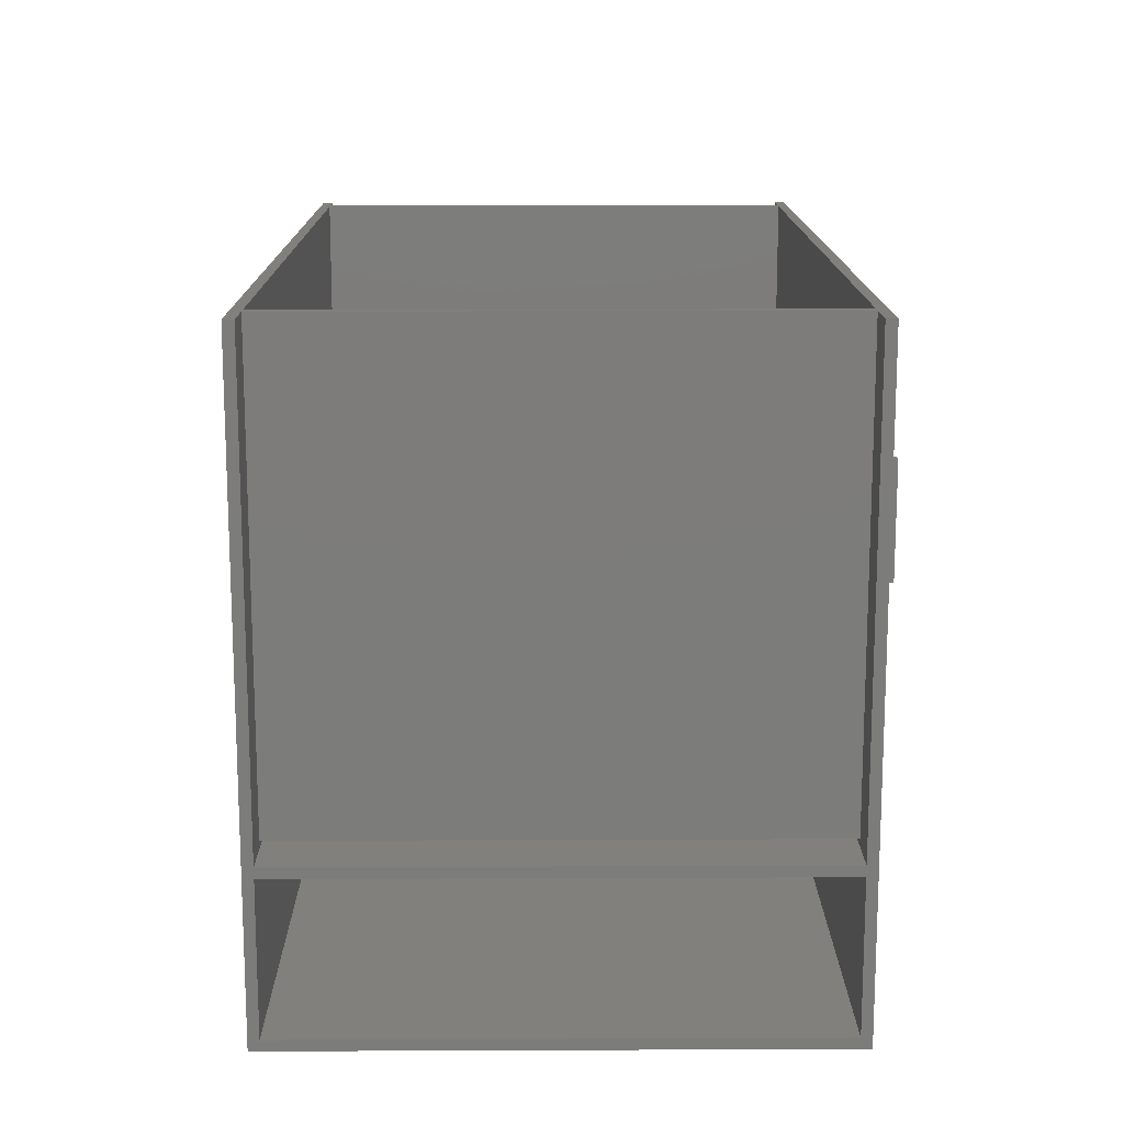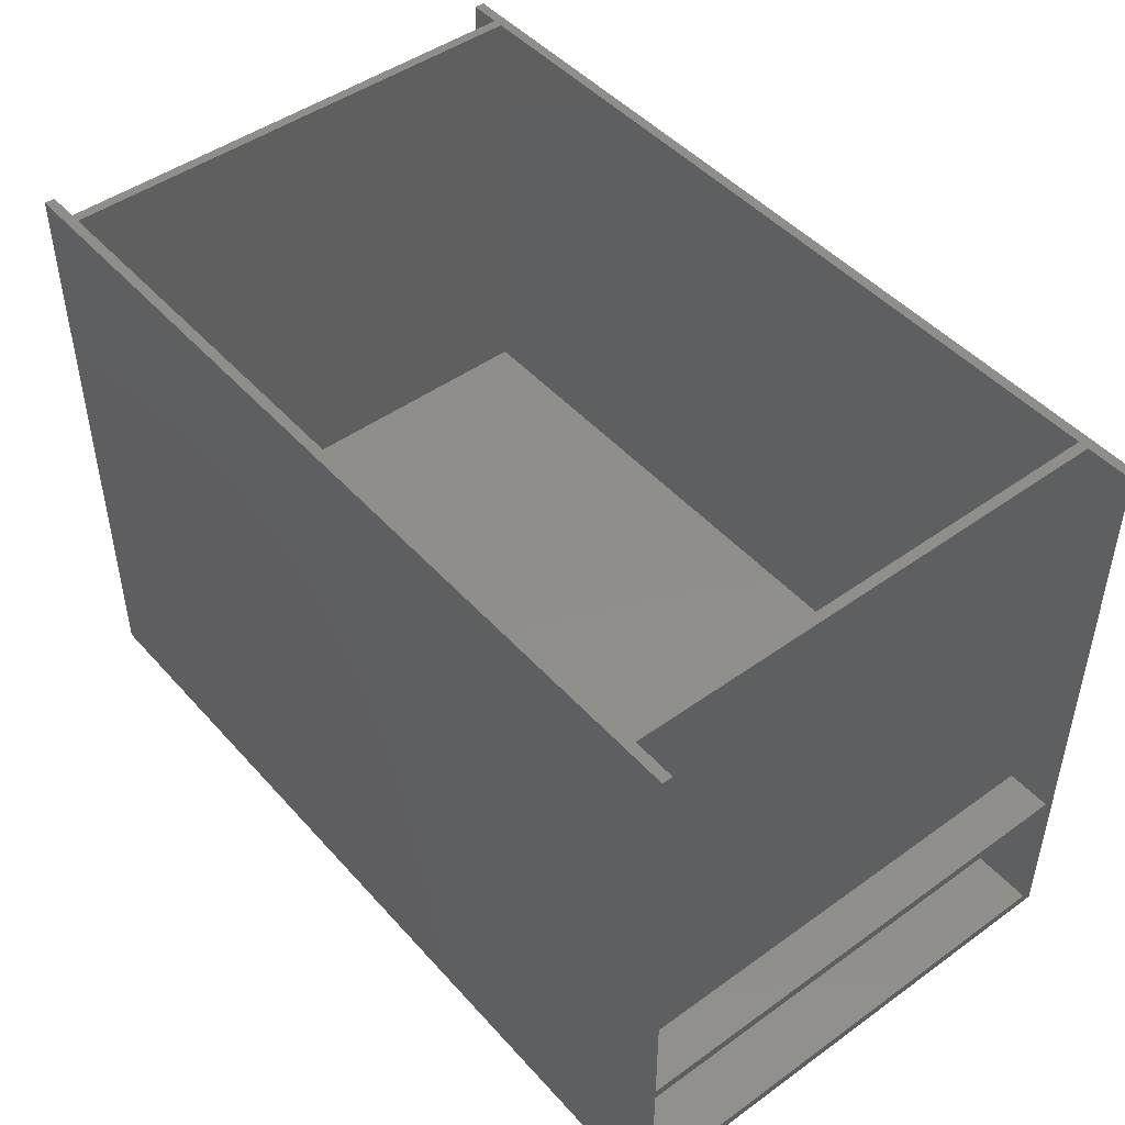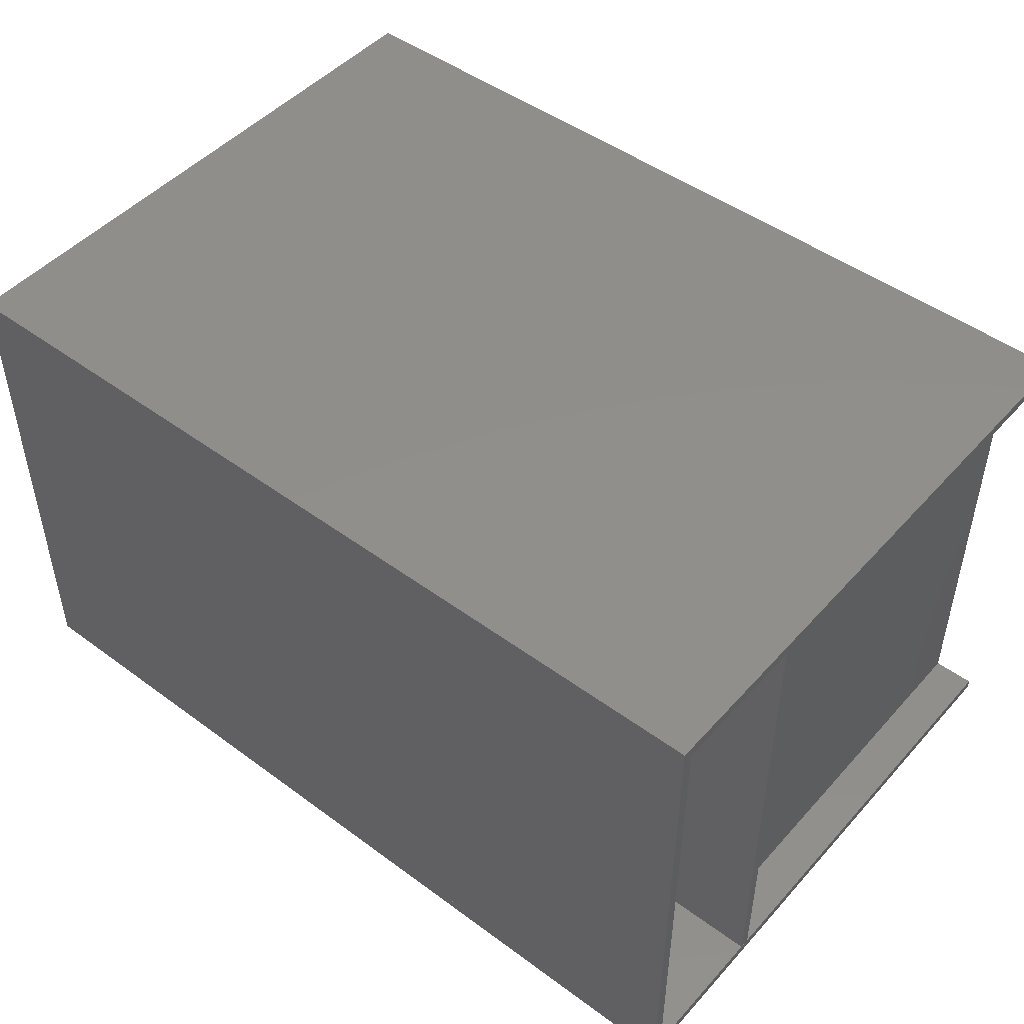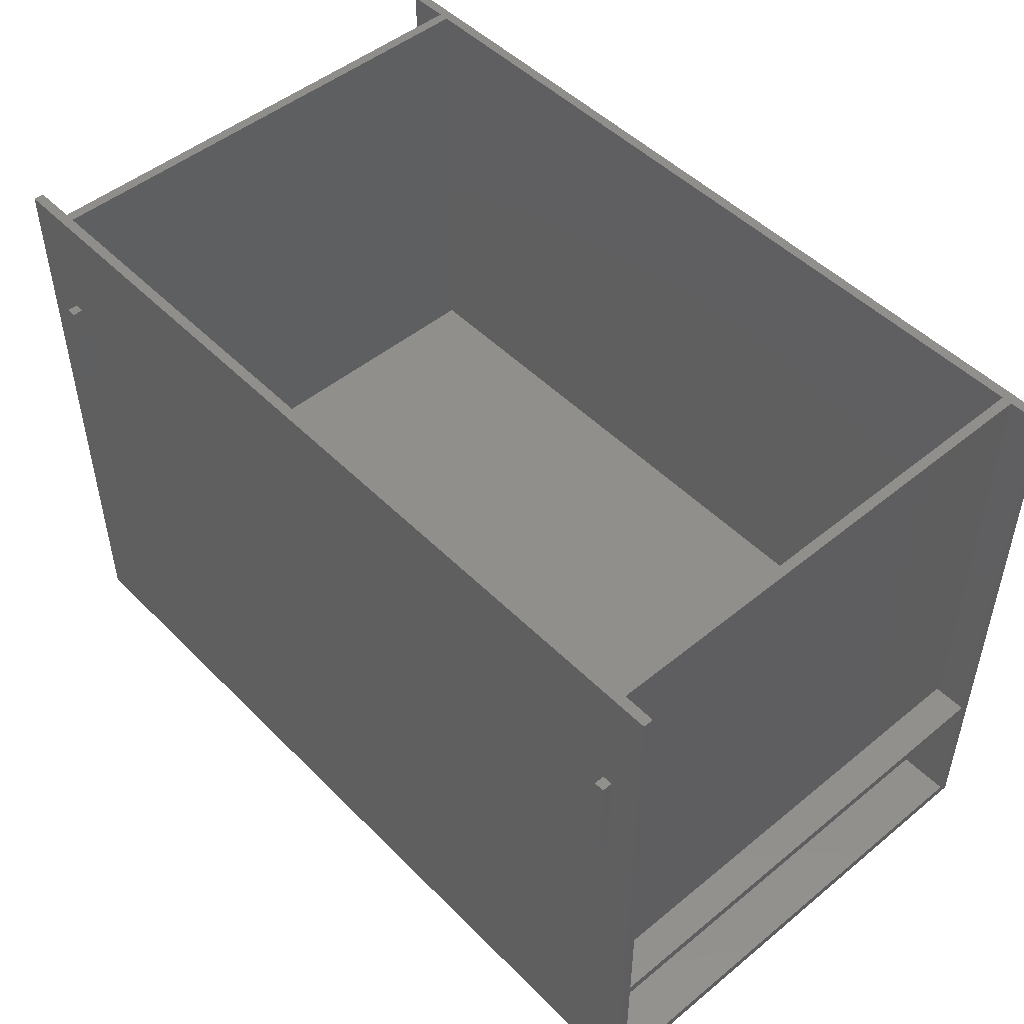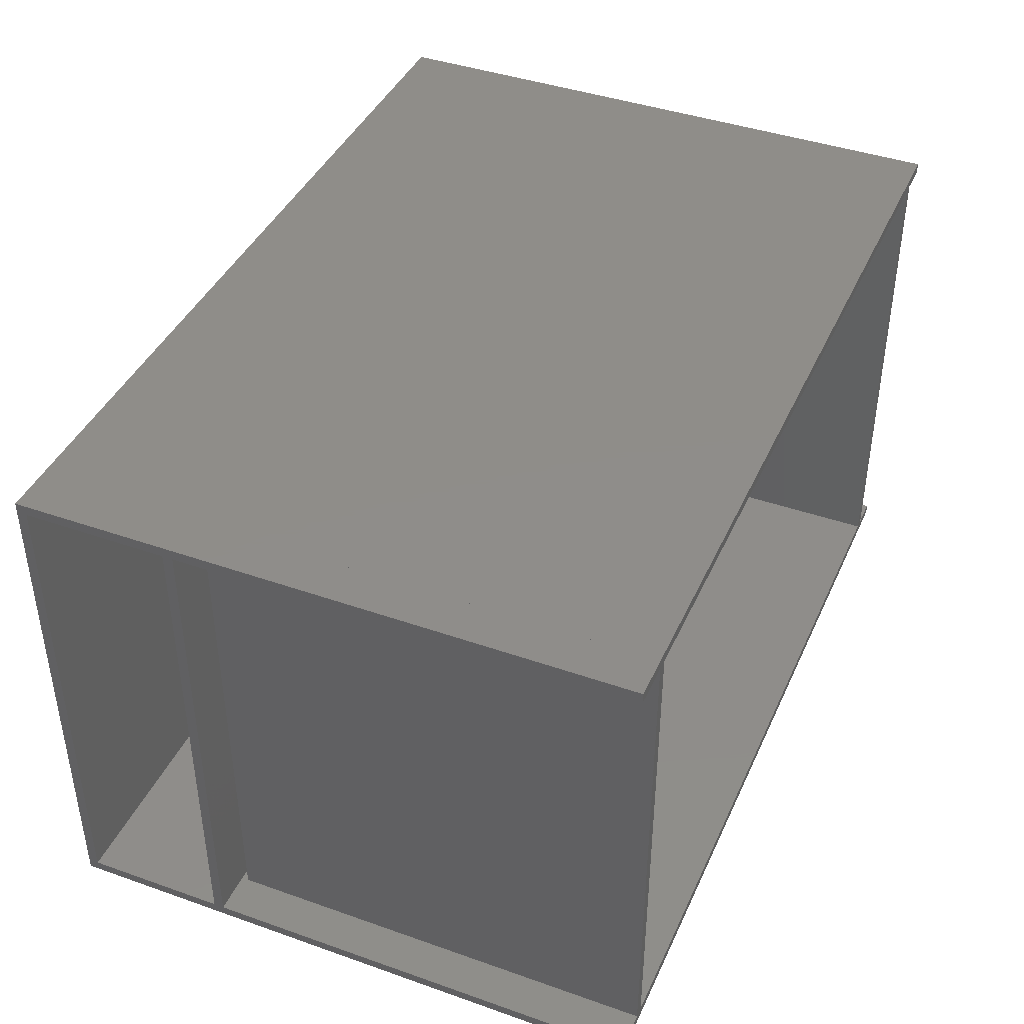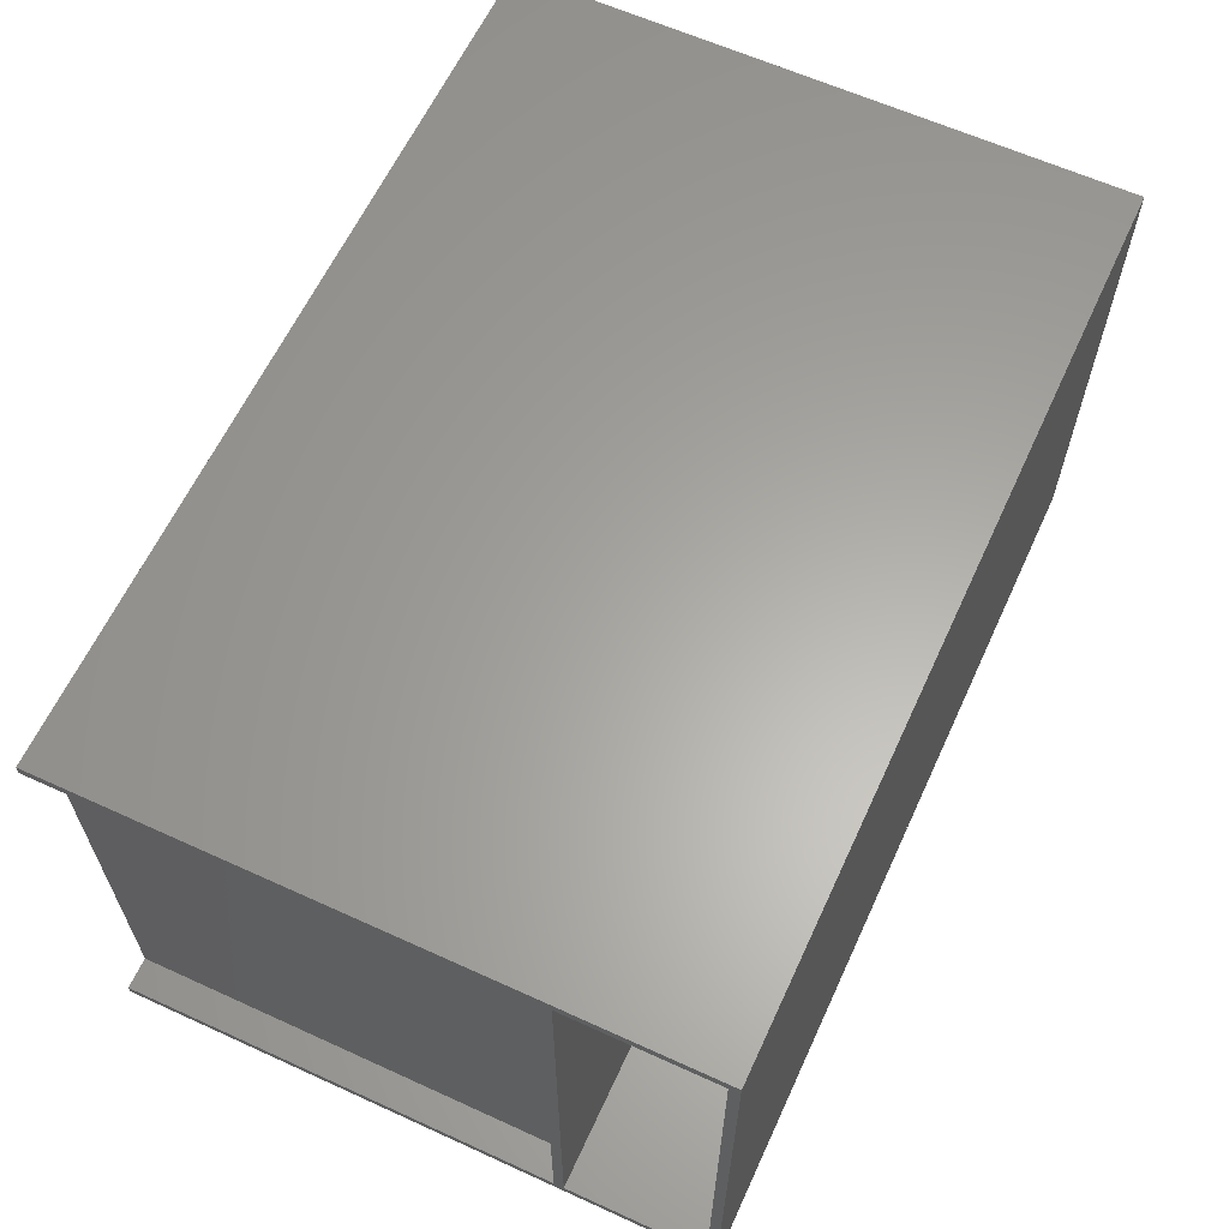
<metadata>
{"format":"stl","ext":"stl","renderer":"f3d","projection":"perspective","resolution":1024,"background":"white","views":[{"elev":14.4,"azim":-90.5,"up":"+Z"},{"elev":46.9,"azim":-129.2,"up":"+Z"},{"elev":47.8,"azim":-140.4,"up":"+Y"},{"elev":49.0,"azim":47.8,"up":"+Z"},{"elev":41.6,"azim":-67.0,"up":"+Y"},{"elev":62.3,"azim":114.8,"up":"+Y"}]}
</metadata>
<code>
# stl→obj: 96 verts, 248 faces
v -260 144 90
v 260 144 96
v 260 144 90
v -260 144 96
v -260 -150 90
v -260 -150 96
v 260 -150 96
v 260 -150 90
v -260 144 0
v 260 144 6
v 260 144 0
v -260 144 6
v -260 -150 0
v -260 -150 6
v 260 -150 0
v 260 -150 6
v -235 150 100
v -229 144 100
v -229 150 100
v -235 144 100
v 235 150 100
v 241 144 100
v 241 150 100
v 235 144 100
v -229 150 290
v -229 144 360
v -229 150 360
v -235 144 360
v -235 150 290
v -235 150 360
v -235 144 290
v -235 144 230
v 241 150 290
v 241 144 360
v 241 150 360
v 235 144 290
v 235 150 360
v 235 144 360
v 235 150 290
v 235 144 230
v 235 150 230
v -260 150 360
v -260 150 0
v -260 144 100
v -260 144 360
v 260 144 100
v 260 150 360
v 260 144 360
v 260 150 100
v 260 150 0
v 241 144 290
v -229 144 290
v 241 150 230
v -260 150 100
v -229 150 230
v -235 150 230
v -260 -156 360
v -260 -150 360
v -260 -156 0
v 260 -156 360
v 260 -150 360
v 260 -156 0
v -229 144 230
v -229 -150 360
v -235 -150 360
v -235 -150 290
v -229 -150 100
v -235 -150 230
v -235 -150 100
v -229 -150 290
v -229 -150 230
v -235 -162 230
v -229 -156 230
v -229 -162 230
v -235 -156 230
v -235 -162 290
v -229 -162 290
v -235 -156 290
v -229 -156 290
v 241 144 230
v 241 -150 360
v 235 -150 360
v 235 -150 290
v 241 -150 100
v 235 -150 230
v 235 -150 100
v 241 -150 290
v 241 -150 230
v 235 -162 230
v 241 -156 230
v 241 -162 230
v 235 -156 230
v 235 -162 290
v 241 -162 290
v 235 -156 290
v 241 -156 290
f 1 2 3
f 2 1 4
f 5 4 1
f 4 5 6
f 7 3 2
f 3 7 8
f 6 8 7
f 8 6 5
f 4 7 2
f 7 4 6
f 5 3 8
f 3 5 1
f 9 10 11
f 10 9 12
f 13 12 9
f 12 13 14
f 15 10 16
f 10 15 11
f 14 15 16
f 15 14 13
f 12 16 10
f 16 12 14
f 13 11 15
f 11 13 9
f 17 18 19
f 18 17 20
f 21 22 23
f 22 21 24
f 25 26 27
f 19 26 25
f 18 26 19
f 28 29 30
f 28 17 29
f 31 17 28
f 32 17 31
f 17 32 20
f 33 34 35
f 23 34 33
f 22 34 23
f 36 37 38
f 36 39 37
f 40 39 36
f 40 41 39
f 24 41 40
f 41 24 21
f 9 42 43
f 12 42 9
f 1 42 12
f 4 42 1
f 44 42 4
f 42 44 45
f 46 47 48
f 46 49 47
f 2 49 46
f 3 49 2
f 10 49 3
f 11 49 10
f 49 11 50
f 11 43 50
f 43 11 9
f 32 28 45
f 22 11 46
f 24 11 22
f 18 11 24
f 20 11 18
f 44 11 20
f 4 11 44
f 1 11 4
f 12 11 1
f 11 12 9
f 45 20 32
f 20 45 44
f 48 22 46
f 48 51 22
f 51 48 34
f 38 18 24
f 38 52 18
f 52 38 26
f 47 33 35
f 47 53 33
f 49 53 47
f 53 49 23
f 49 43 54
f 43 49 50
f 39 27 37
f 39 25 27
f 41 25 39
f 41 55 25
f 21 55 41
f 55 21 19
f 29 42 30
f 56 42 29
f 17 42 56
f 42 17 54
f 42 28 30
f 28 42 45
f 27 38 37
f 38 27 26
f 35 48 47
f 48 35 34
f 6 57 58
f 5 57 6
f 14 57 5
f 13 57 14
f 57 13 59
f 58 60 61
f 60 58 57
f 60 15 16
f 15 60 62
f 7 60 16
f 60 7 61
f 59 15 62
f 15 59 13
f 57 62 60
f 62 57 59
f 15 58 7
f 13 58 15
f 61 7 58
f 56 63 55
f 63 56 32
f 32 52 63
f 52 32 31
f 31 25 52
f 25 31 29
f 64 65 66
f 66 67 64
f 68 67 66
f 67 68 69
f 29 27 25
f 27 29 30
f 17 55 19
f 55 17 56
f 67 69 20
f 20 19 67
f 19 20 17
f 70 63 52
f 63 70 71
f 26 25 27
f 26 52 25
f 64 52 26
f 52 64 70
f 63 19 55
f 63 18 19
f 71 18 63
f 18 71 67
f 20 56 17
f 20 32 56
f 20 68 32
f 68 20 69
f 68 31 32
f 31 68 66
f 31 30 29
f 31 28 30
f 31 65 28
f 65 31 66
f 30 26 27
f 28 26 30
f 65 26 28
f 26 65 64
f 32 55 63
f 55 32 56
f 31 63 52
f 63 31 32
f 29 52 25
f 52 29 31
f 56 25 55
f 25 56 29
f 52 55 25
f 55 52 63
f 32 29 56
f 29 32 31
f 72 73 74
f 73 72 75
f 76 74 77
f 74 76 72
f 78 77 79
f 77 78 76
f 75 79 73
f 79 75 78
f 77 73 79
f 73 77 74
f 72 78 75
f 78 72 76
f 41 80 53
f 80 41 40
f 40 51 80
f 51 40 36
f 36 33 51
f 33 36 39
f 81 82 83
f 83 84 81
f 85 84 83
f 84 85 86
f 39 35 33
f 35 39 37
f 21 53 23
f 53 21 41
f 84 86 24
f 24 23 84
f 23 24 21
f 87 80 51
f 80 87 88
f 34 33 35
f 34 51 33
f 81 51 34
f 51 81 87
f 80 23 53
f 80 22 23
f 88 22 80
f 22 88 84
f 24 41 21
f 24 40 41
f 24 85 40
f 85 24 86
f 85 36 40
f 36 85 83
f 36 37 39
f 36 38 37
f 36 82 38
f 82 36 83
f 37 34 35
f 38 34 37
f 82 34 38
f 34 82 81
f 40 53 80
f 53 40 41
f 36 80 51
f 80 36 40
f 39 51 33
f 51 39 36
f 41 33 53
f 33 41 39
f 51 53 33
f 53 51 80
f 40 39 41
f 39 40 36
f 89 90 91
f 90 89 92
f 93 91 94
f 91 93 89
f 95 94 96
f 94 95 93
f 92 96 90
f 96 92 95
f 94 90 96
f 90 94 91
f 89 95 92
f 95 89 93

</code>
